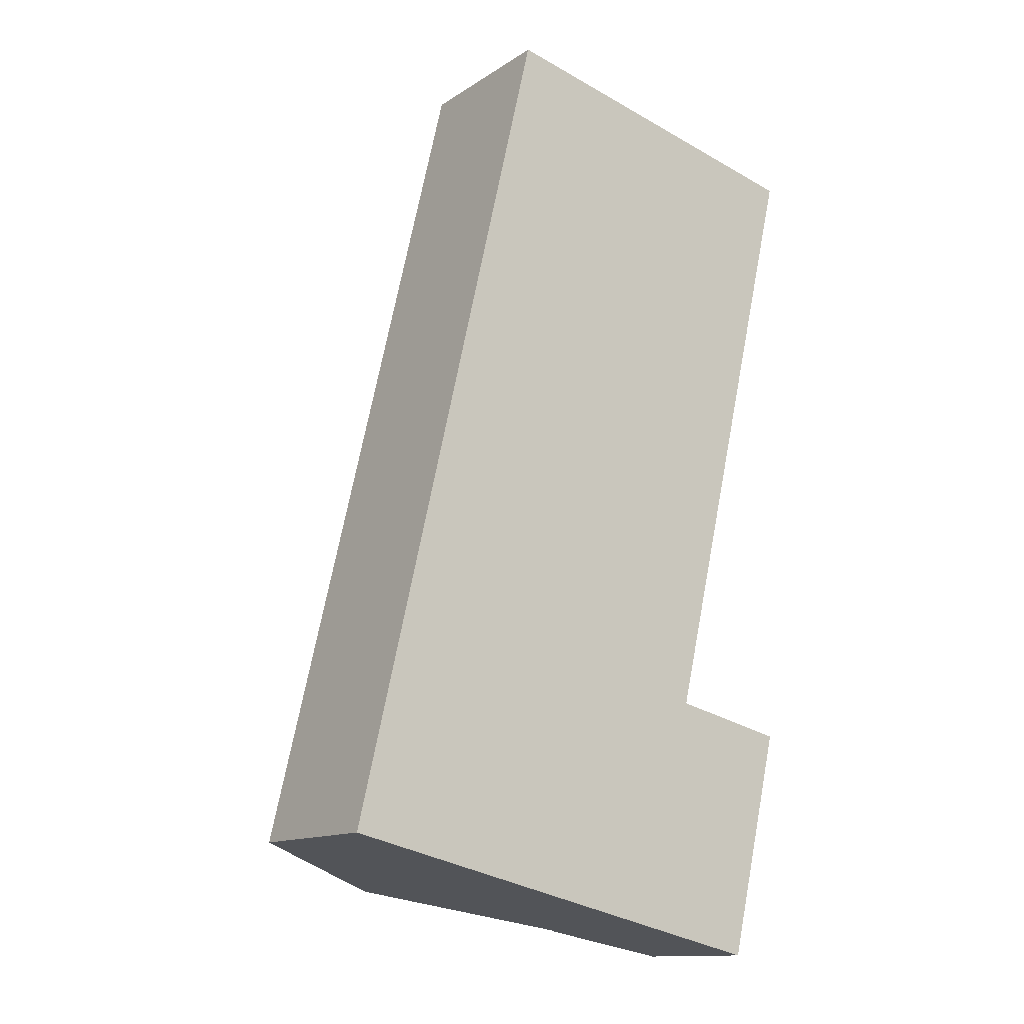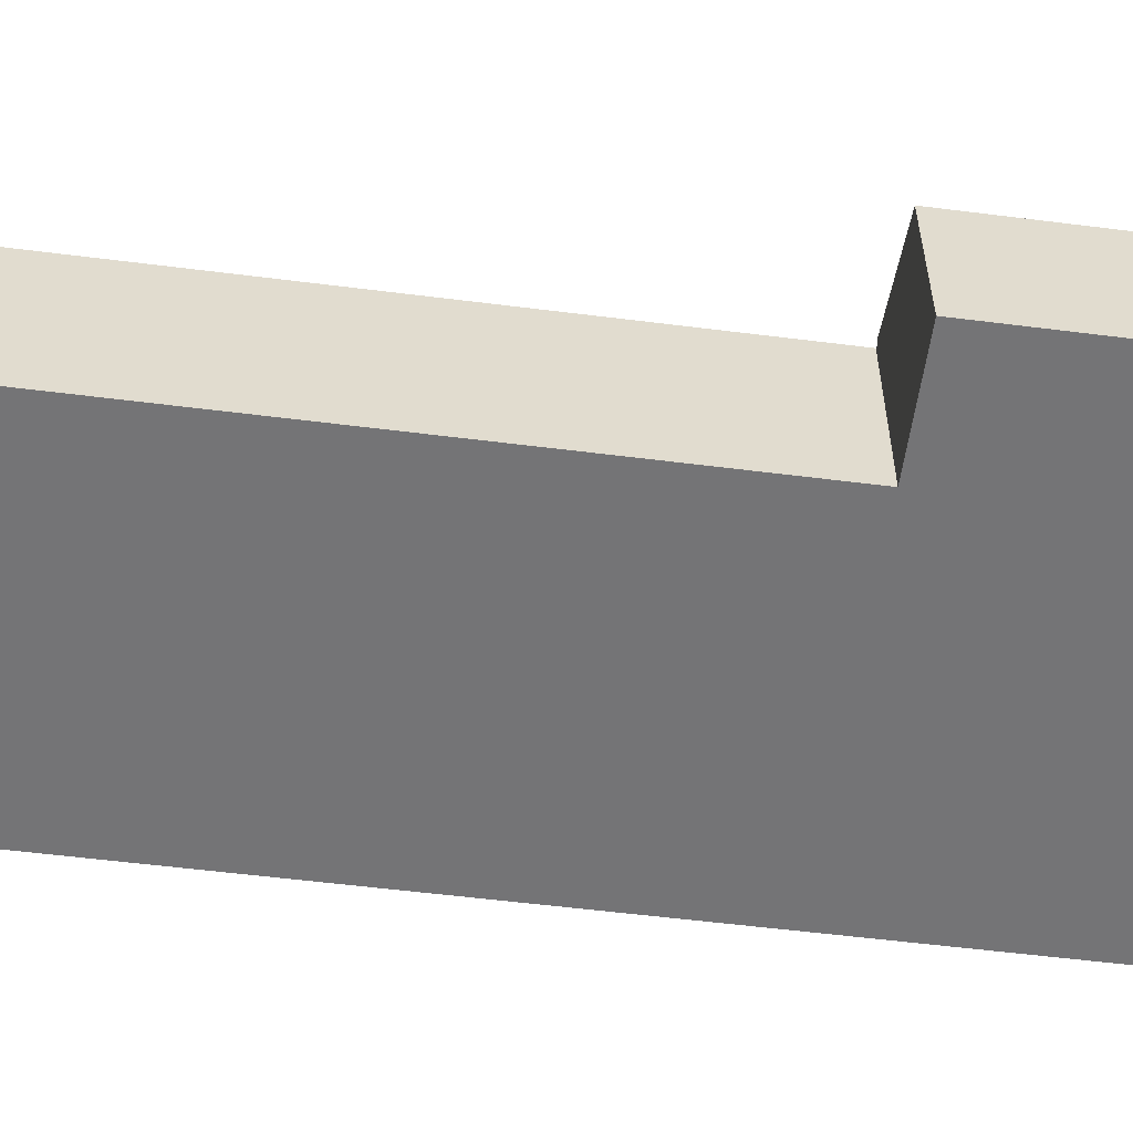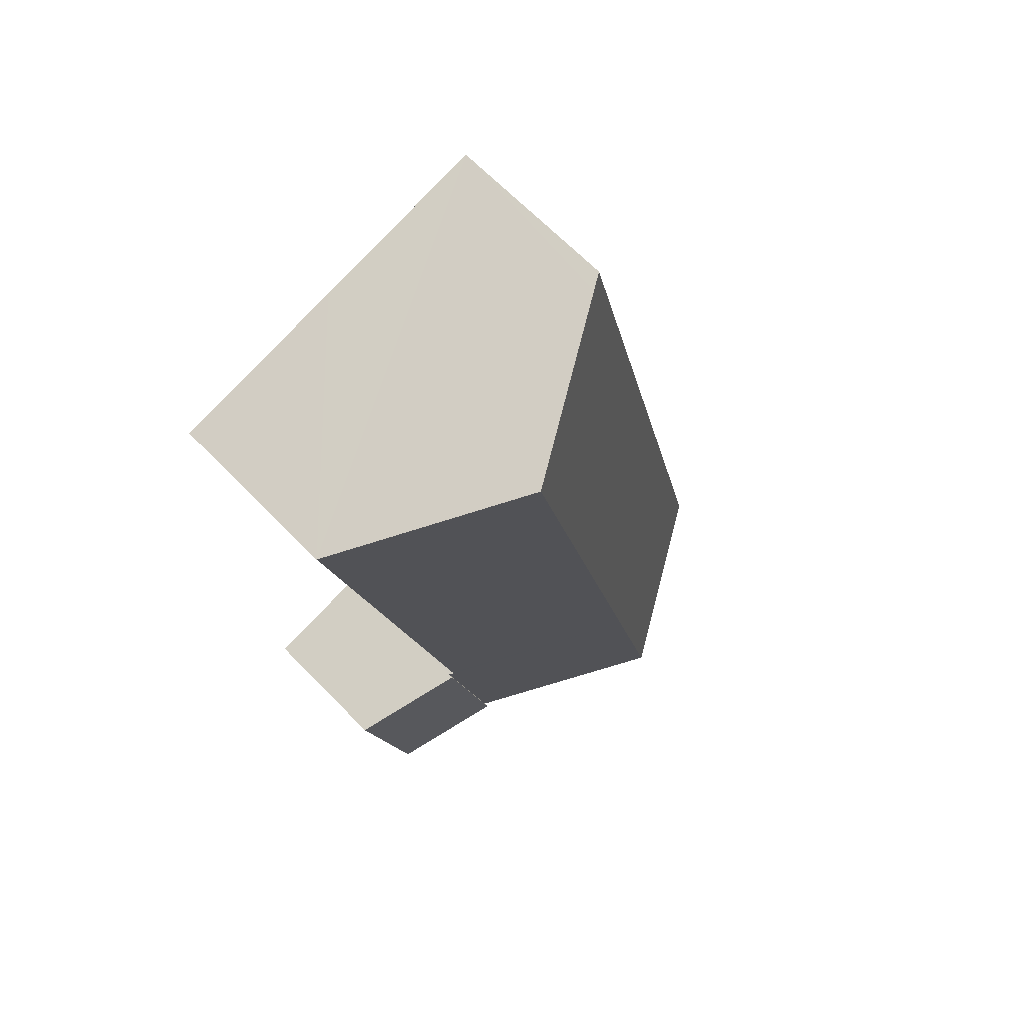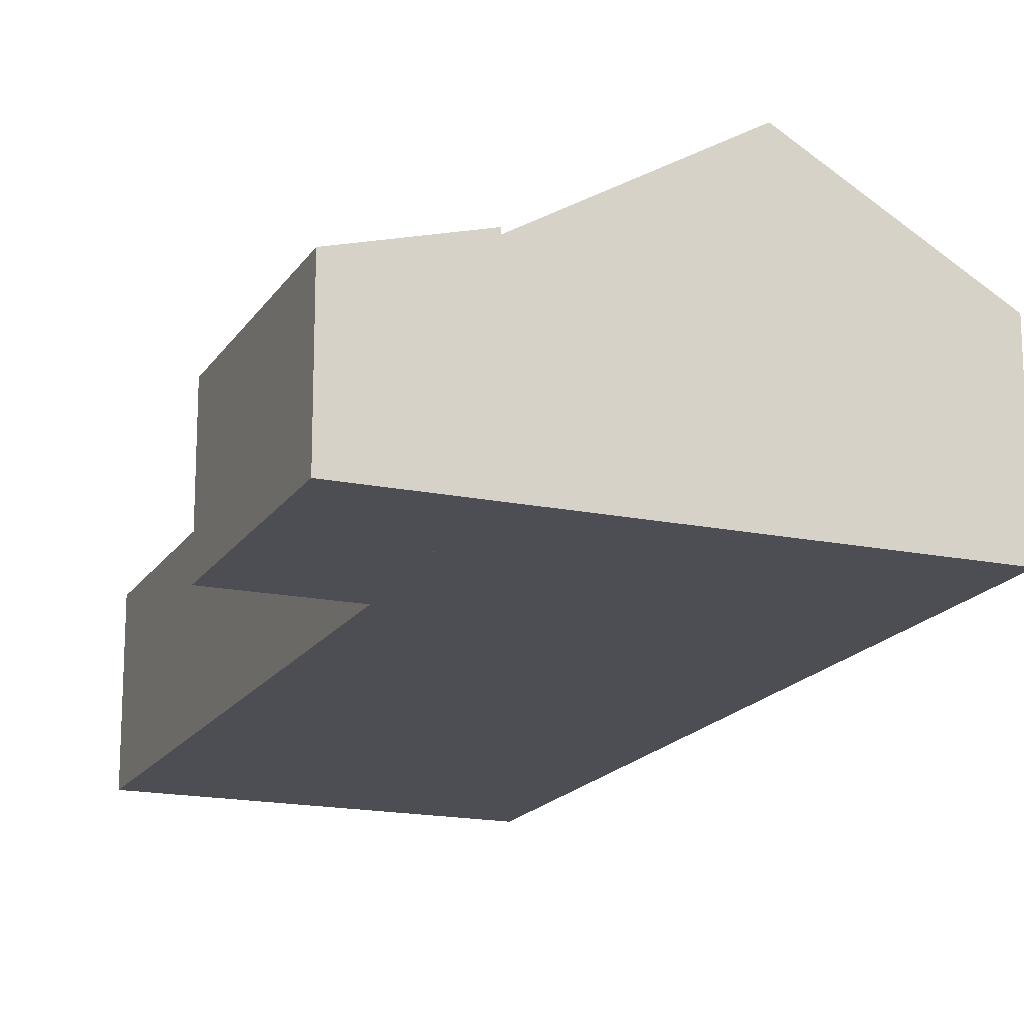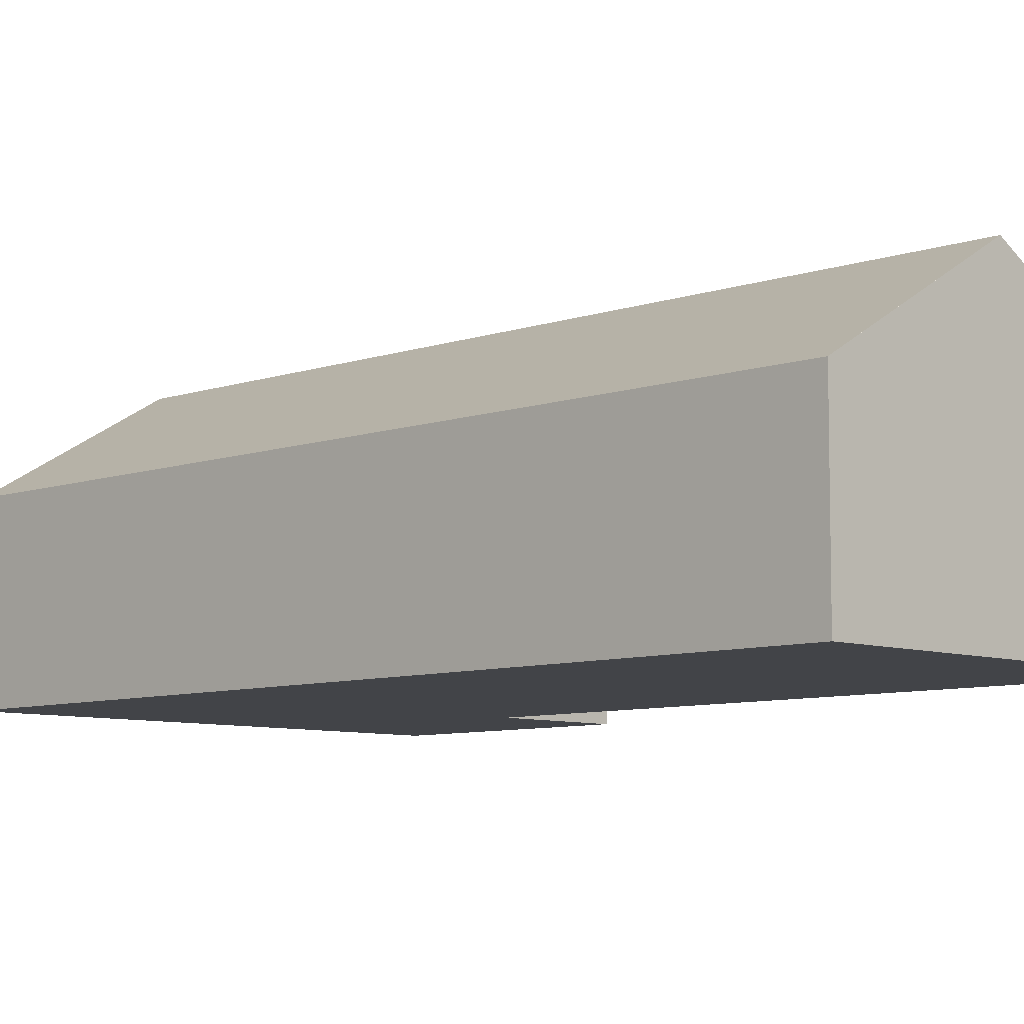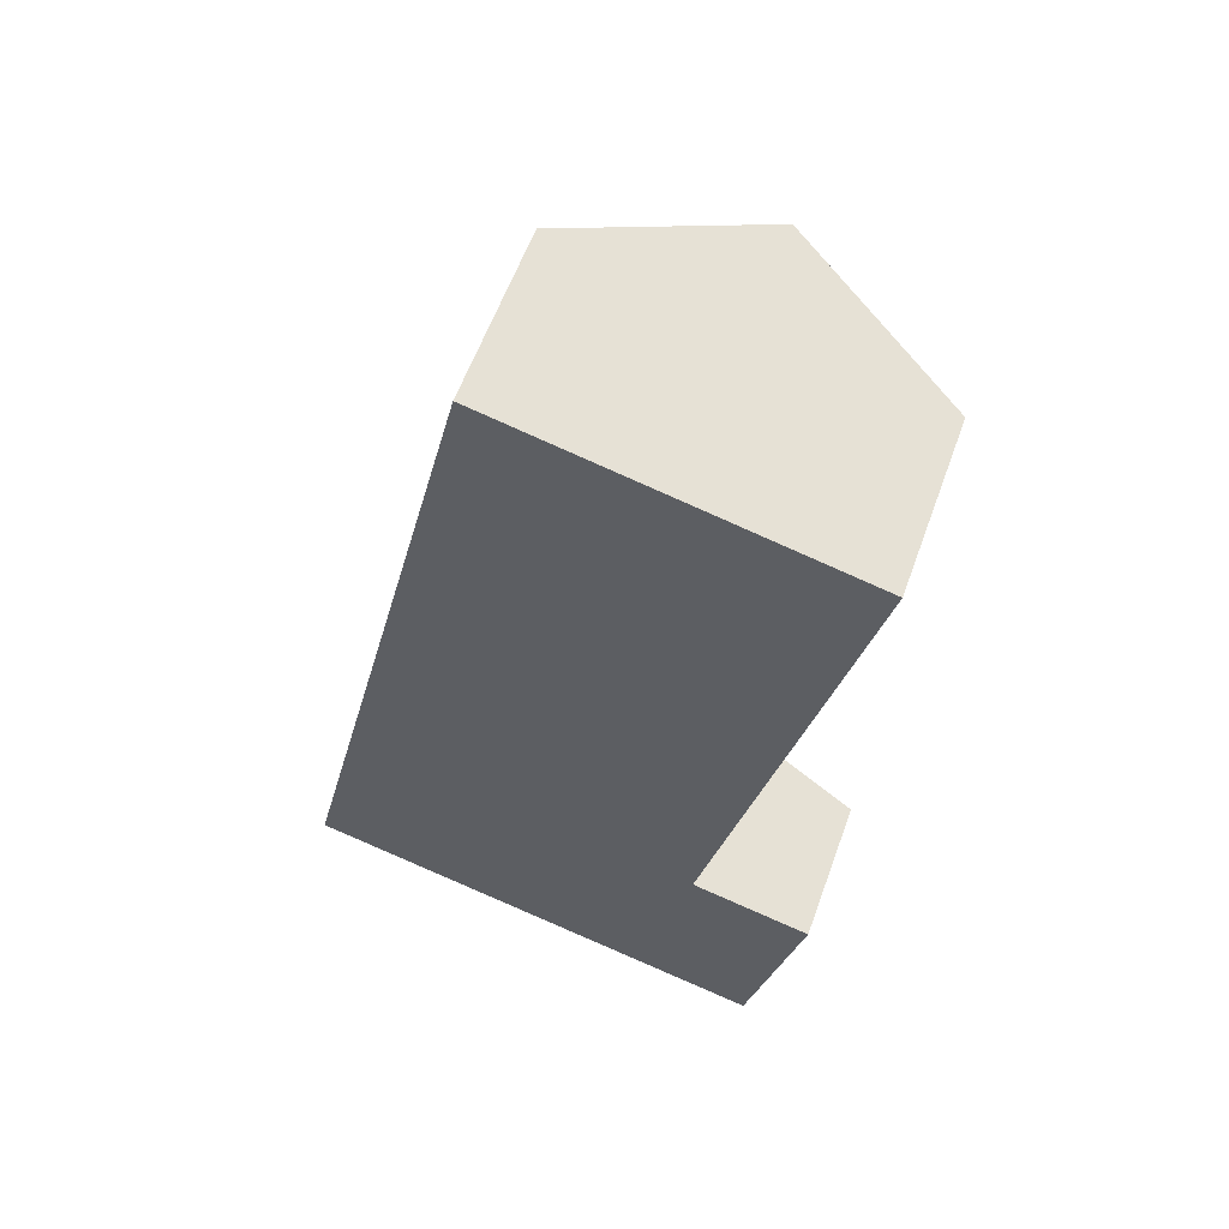
<metadata>
{"format":"obj","ext":"obj","renderer":"f3d","projection":"perspective","resolution":1024,"background":"white","views":[{"elev":-13.2,"azim":-35.1,"up":"+Z"},{"elev":-56.3,"azim":95.6,"up":"+Y"},{"elev":66.9,"azim":135.7,"up":"+Z"},{"elev":-17.4,"azim":170.8,"up":"+Y"},{"elev":-7.7,"azim":-31.9,"up":"+Y"},{"elev":59.3,"azim":19.8,"up":"+Z"}]}
</metadata>
<code>
v  9.819 2.987 -2.291
v  8.574 3.649 3.181
v  10.97 2.987 2.624
v  7.427 3.649 -1.733
v  7.427 1.061e-16 -1.733
v  8.574 -1.948e-16 3.181
v  10.97 -1.607e-16 2.624
v  9.819 1.403e-16 -2.291
v  3.665 5.783 -0.855
v  8.574 3.546 3.181
v  7.427 3.546 -1.733
v  8.476 3.604 3.204
v  4.834 5.783 4.155
v  8.499 3.604 3.3
v  9.417 3.603 7.235
v  7.83 5.783 17
v  11.49 3.604 16.14
v  1.169 3.604 5.01
v  0 3.604 2.207e-16
v  4.165 3.604 17.85
v  4.492 3.798 17.78
v  11.49 -9.885e-16 16.14
v  9.417 -4.43e-16 7.235
v  8.499 -2.021e-16 3.3
v  8.476 -1.962e-16 3.204
v  4.165 -1.093e-15 17.85
v  4.492 -1.089e-15 17.78
v  7.83 -1.041e-15 17
v  3.665 5.235e-17 -0.855
v  0 0 0
v  1.169 -3.068e-16 5.01
g defaultobject
f 1 2 3
f 2 1 4
f 5 2 4
f 2 5 6
f 6 3 2
f 3 6 7
f 7 1 3
f 1 7 8
f 1 5 4
f 5 1 8
f 8 6 5
f 6 8 7
f 9 10 11
f 10 9 12
f 12 9 13
f 12 13 14
f 14 13 15
f 15 13 16
f 15 16 17
f 18 9 19
f 9 18 13
f 13 18 20
f 13 20 16
f 16 20 21
f 6 11 10
f 11 6 5
f 22 15 17
f 15 22 23
f 15 23 14
f 14 23 24
f 14 24 12
f 12 24 25
f 25 10 12
f 10 25 6
f 26 21 20
f 21 26 16
f 16 26 17
f 17 26 27
f 17 27 28
f 17 28 22
f 5 9 11
f 9 5 19
f 19 5 29
f 19 29 30
f 30 18 19
f 18 30 31
f 18 31 20
f 20 31 26
f 6 29 5
f 29 6 30
f 30 6 25
f 30 25 31
f 31 25 24
f 31 24 23
f 31 23 26
f 26 23 22
f 26 22 28
f 26 28 27

</code>
